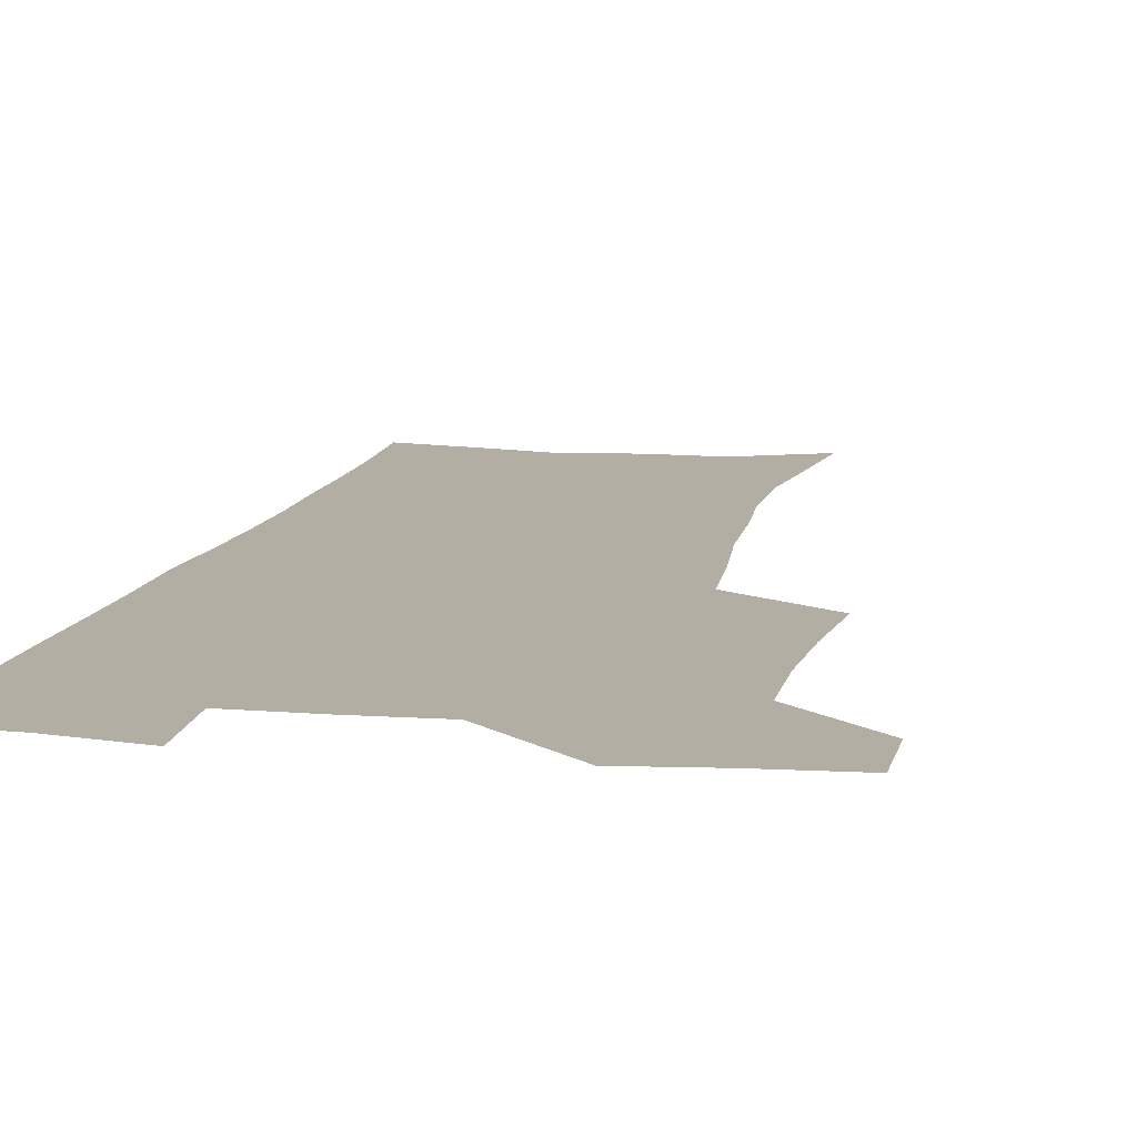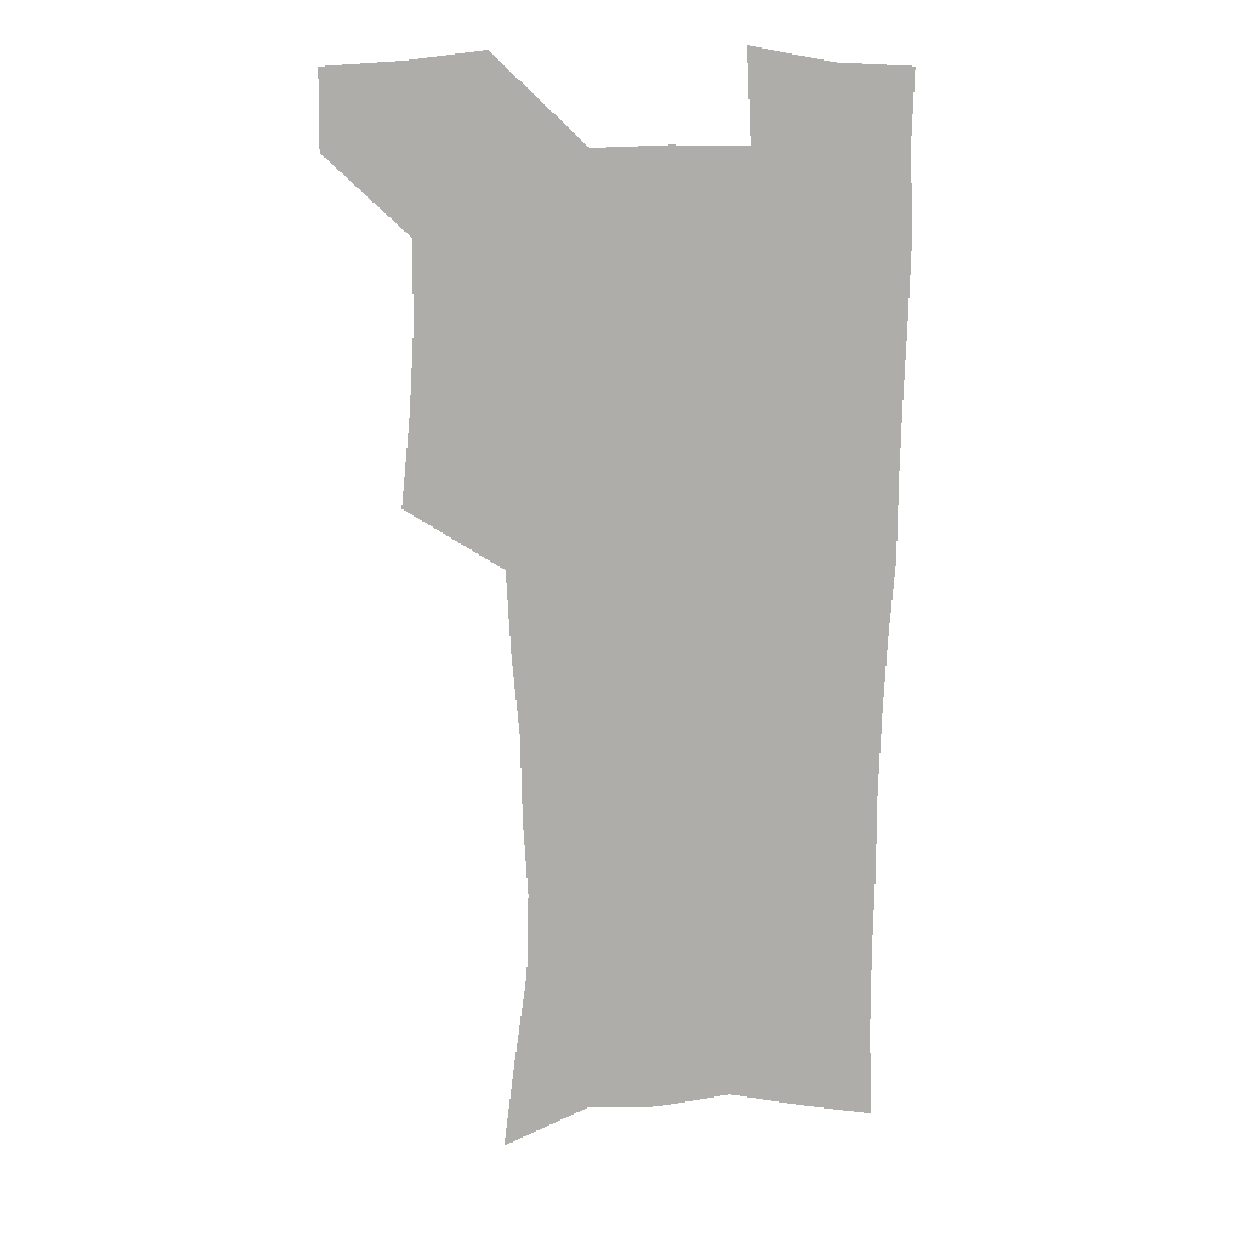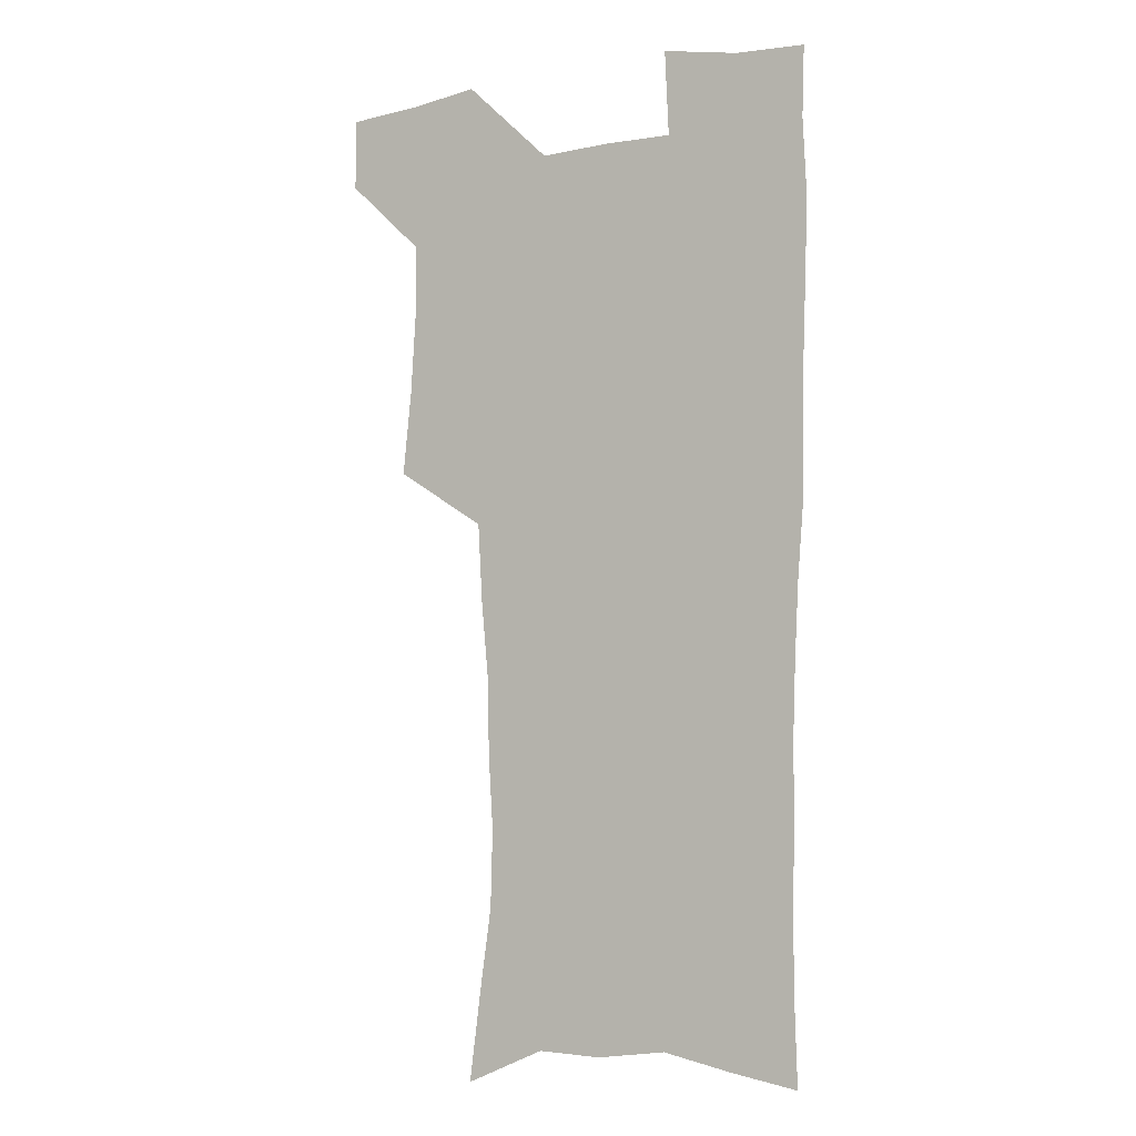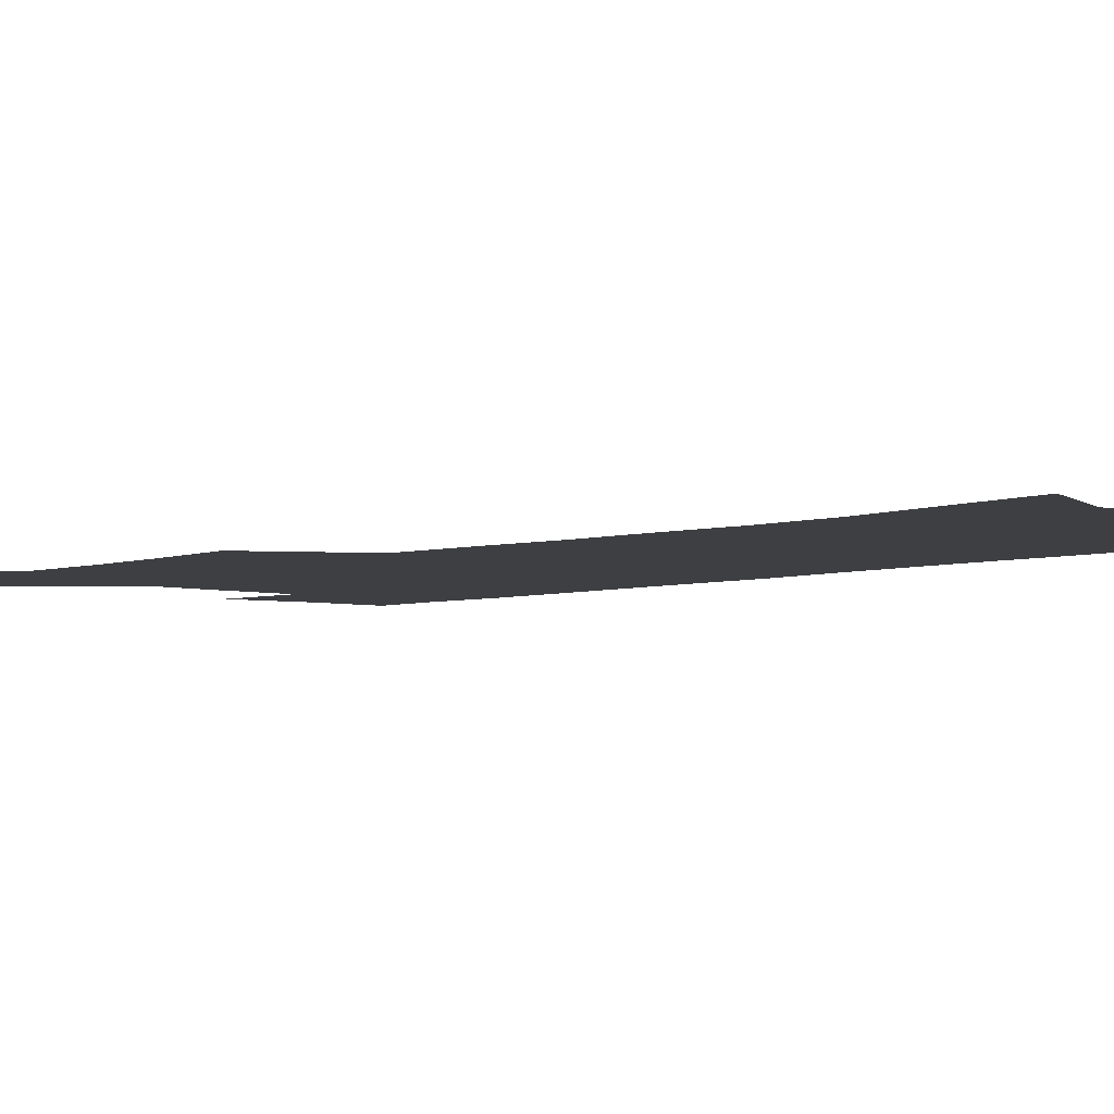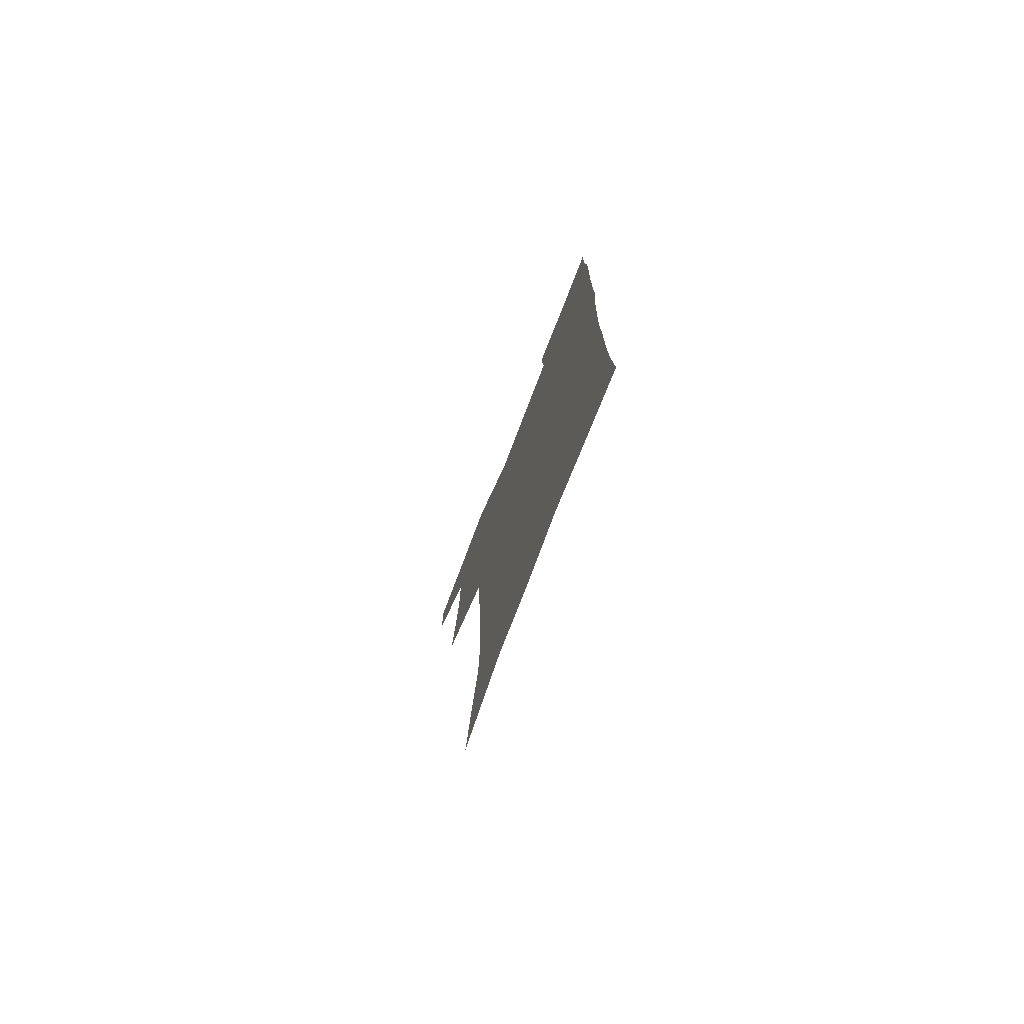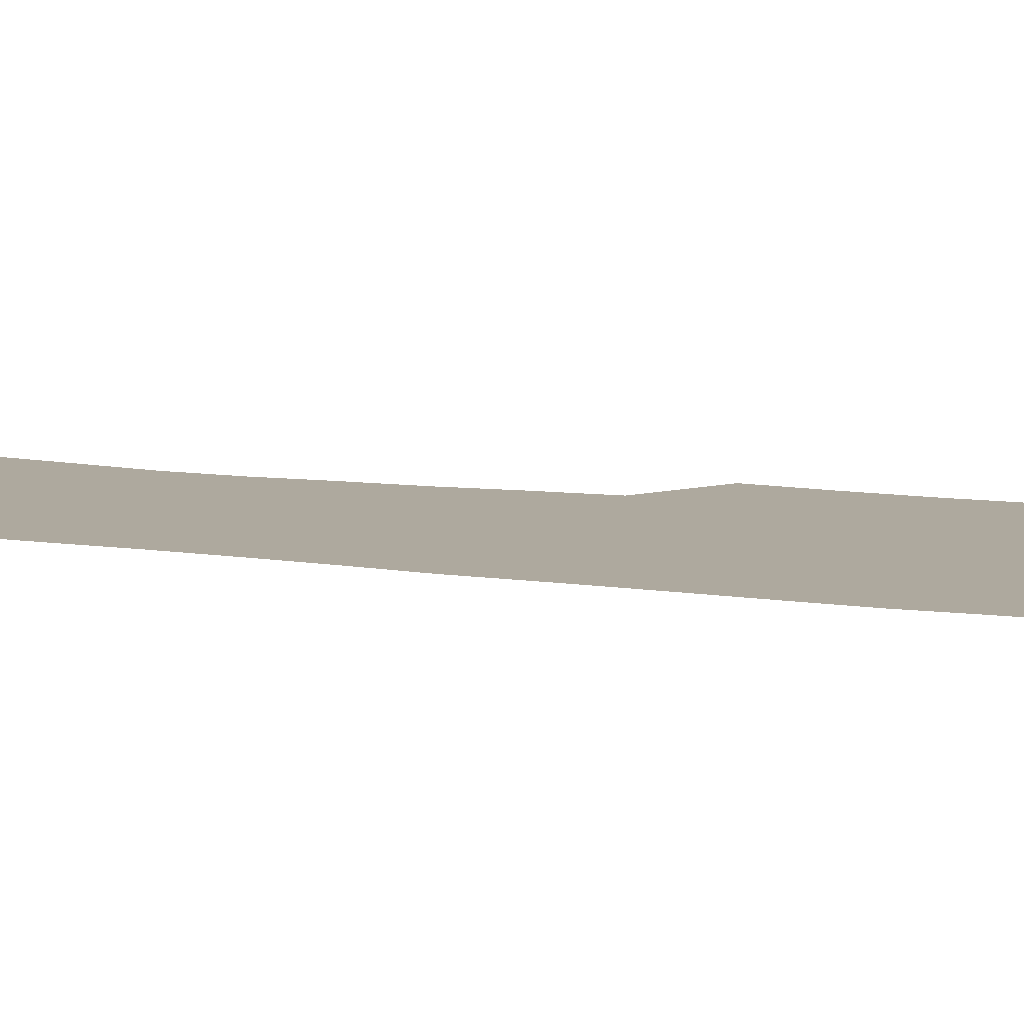
<metadata>
{"format":"obj","ext":"obj","renderer":"f3d","projection":"perspective","resolution":1024,"background":"white","views":[{"elev":11.0,"azim":-168.7,"up":"+Z"},{"elev":13.0,"azim":-6.2,"up":"+Y"},{"elev":-5.3,"azim":29.3,"up":"+Y"},{"elev":-4.3,"azim":-42.9,"up":"+Z"},{"elev":-78.3,"azim":68.9,"up":"+Y"},{"elev":9.0,"azim":112.0,"up":"+Z"}]}
</metadata>
<code>
v 479.6 537.9 0
v 479.9 567.2 0
v 505.5 411.2 0
v 509.1 445.5 0
v 511.1 477.7 0
v 511.1 508.2 0
v 513.3 537.9 0
v 509.6 569.2 0
v 539.9 160.7 0
v 544.2 194.7 0
v 549.3 230.7 0
v 550.1 262.5 0
v 548.3 291.9 0
v 547.5 325 0
v 544.6 355.6 0
v 542.8 387.7 0
v 543.7 420.6 0
v 543.8 451 0
v 544.5 480.8 0
v 546.5 510.1 0
v 543.6 539.4 0
v 538.6 572.9 0
v 572.6 175 0
v 577 211 0
v 578.4 243.2 0
v 578 273.1 0
v 576.2 301.6 0
v 576.3 334.4 0
v 575.8 365.7 0
v 575.3 396 0
v 574.5 425.1 0
v 575.2 454.8 0
v 574.9 482.9 0
v 575 510.9 0
v 574.1 539.1 0
v 599.3 174 0
v 603.6 217.8 0
v 604.1 248.6 0
v 603.7 277.5 0
v 603.8 309.4 0
v 603.3 339.4 0
v 603.1 369.3 0
v 602.9 398.3 0
v 603 427.5 0
v 603.3 456 0
v 603.6 483.9 0
v 603.4 511.3 0
v 602.6 540.1 0
v 627.8 177.8 0
v 628.7 216.6 0
v 629.1 248.1 0
v 629.1 279.8 0
v 629.3 308.6 0
v 629.2 340.1 0
v 629.4 369.4 0
v 629.8 398.2 0
v 630.2 427 0
v 630.7 455.6 0
v 631.1 483.6 0
v 631.4 511.4 0
v 631.6 539.7 0
v 629.9 574.5 0
v 655.8 171.9 0
v 654.3 212.9 0
v 655.4 242.5 0
v 654.7 276.1 0
v 654.9 306.8 0
v 655.5 336.8 0
v 656.1 366.7 0
v 656.8 396 0
v 657.9 424.9 0
v 658.7 453.8 0
v 659.2 482.6 0
v 659.2 511.1 0
v 660.4 538.5 0
v 661.5 568.6 0
v 683.8 166.9 0
v 682.6 202.9 0
v 682.6 235 0
v 683.3 265.9 0
v 683.3 297.8 0
v 684.3 328.3 0
v 685.9 358.5 0
v 688.2 387.9 0
v 688.4 419.2 0
v 689.2 449.6 0
v 690.3 479.3 0
v 691 508.9 0
v 689.6 538.6 0
v 690.5 567.2 0
f 6 7 1
f 1 7 2
f 7 8 2
f 16 17 3
f 3 17 4
f 17 18 4
f 4 18 5
f 18 19 5
f 5 19 6
f 19 20 6
f 6 20 7
f 20 21 7
f 7 21 8
f 21 22 8
f 9 23 10
f 23 24 10
f 10 24 11
f 24 25 11
f 11 25 12
f 25 26 12
f 12 26 13
f 26 27 13
f 13 27 14
f 27 28 14
f 14 28 15
f 28 29 15
f 15 29 16
f 29 30 16
f 16 30 17
f 30 31 17
f 17 31 18
f 31 32 18
f 18 32 19
f 32 33 19
f 19 33 20
f 33 34 20
f 20 34 21
f 34 35 21
f 21 35 22
f 23 36 24
f 36 37 24
f 24 37 25
f 37 38 25
f 25 38 26
f 38 39 26
f 26 39 27
f 39 40 27
f 27 40 28
f 40 41 28
f 28 41 29
f 41 42 29
f 29 42 30
f 42 43 30
f 30 43 31
f 43 44 31
f 31 44 32
f 44 45 32
f 32 45 33
f 45 46 33
f 33 46 34
f 46 47 34
f 34 47 35
f 47 48 35
f 36 49 37
f 49 50 37
f 37 50 38
f 50 51 38
f 38 51 39
f 51 52 39
f 39 52 40
f 52 53 40
f 40 53 41
f 53 54 41
f 41 54 42
f 54 55 42
f 42 55 43
f 55 56 43
f 43 56 44
f 56 57 44
f 44 57 45
f 57 58 45
f 45 58 46
f 58 59 46
f 46 59 47
f 59 60 47
f 47 60 48
f 60 61 48
f 49 63 50
f 63 64 50
f 50 64 51
f 64 65 51
f 51 65 52
f 65 66 52
f 52 66 53
f 66 67 53
f 53 67 54
f 67 68 54
f 54 68 55
f 68 69 55
f 55 69 56
f 69 70 56
f 56 70 57
f 70 71 57
f 57 71 58
f 71 72 58
f 58 72 59
f 72 73 59
f 59 73 60
f 73 74 60
f 60 74 61
f 74 75 61
f 61 75 62
f 75 76 62
f 63 77 64
f 77 78 64
f 64 78 65
f 78 79 65
f 65 79 66
f 79 80 66
f 66 80 67
f 80 81 67
f 67 81 68
f 81 82 68
f 68 82 69
f 82 83 69
f 69 83 70
f 83 84 70
f 70 84 71
f 84 85 71
f 71 85 72
f 85 86 72
f 72 86 73
f 86 87 73
f 73 87 74
f 87 88 74
f 74 88 75
f 88 89 75
f 75 89 76
f 89 90 76

</code>
